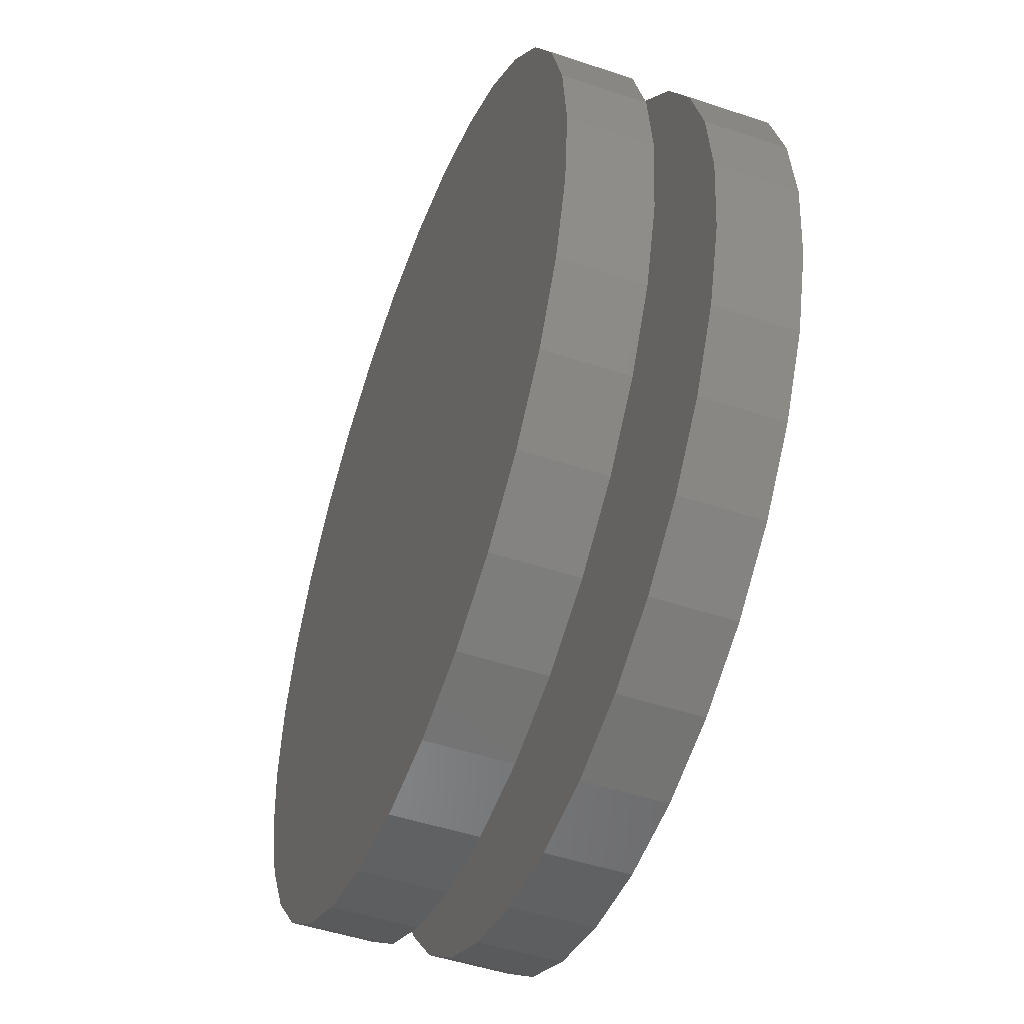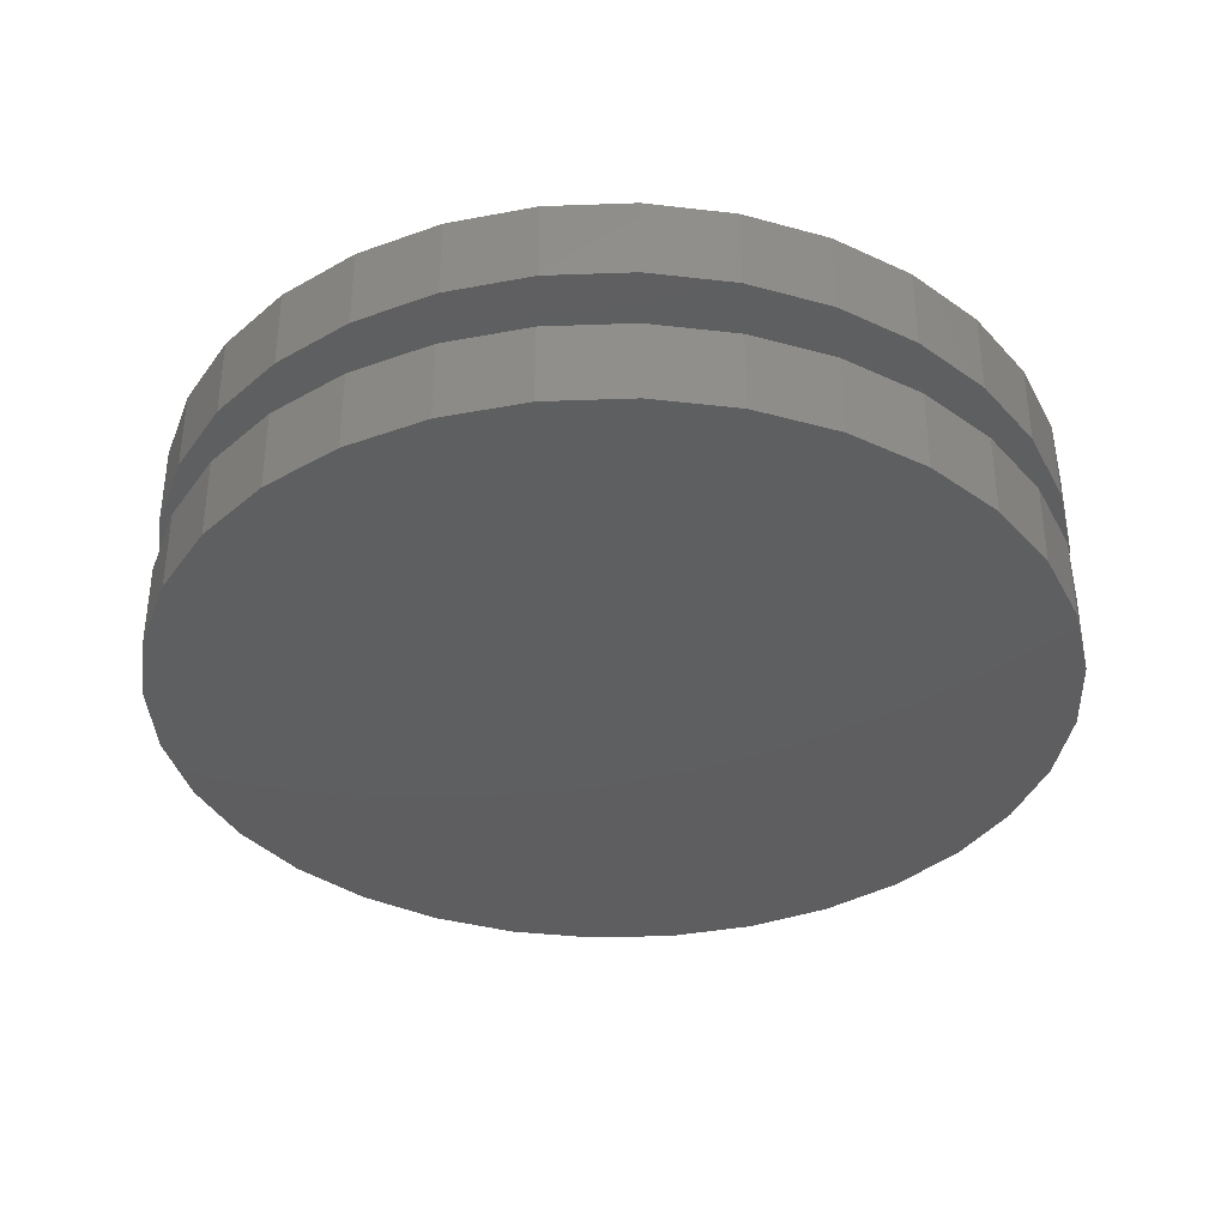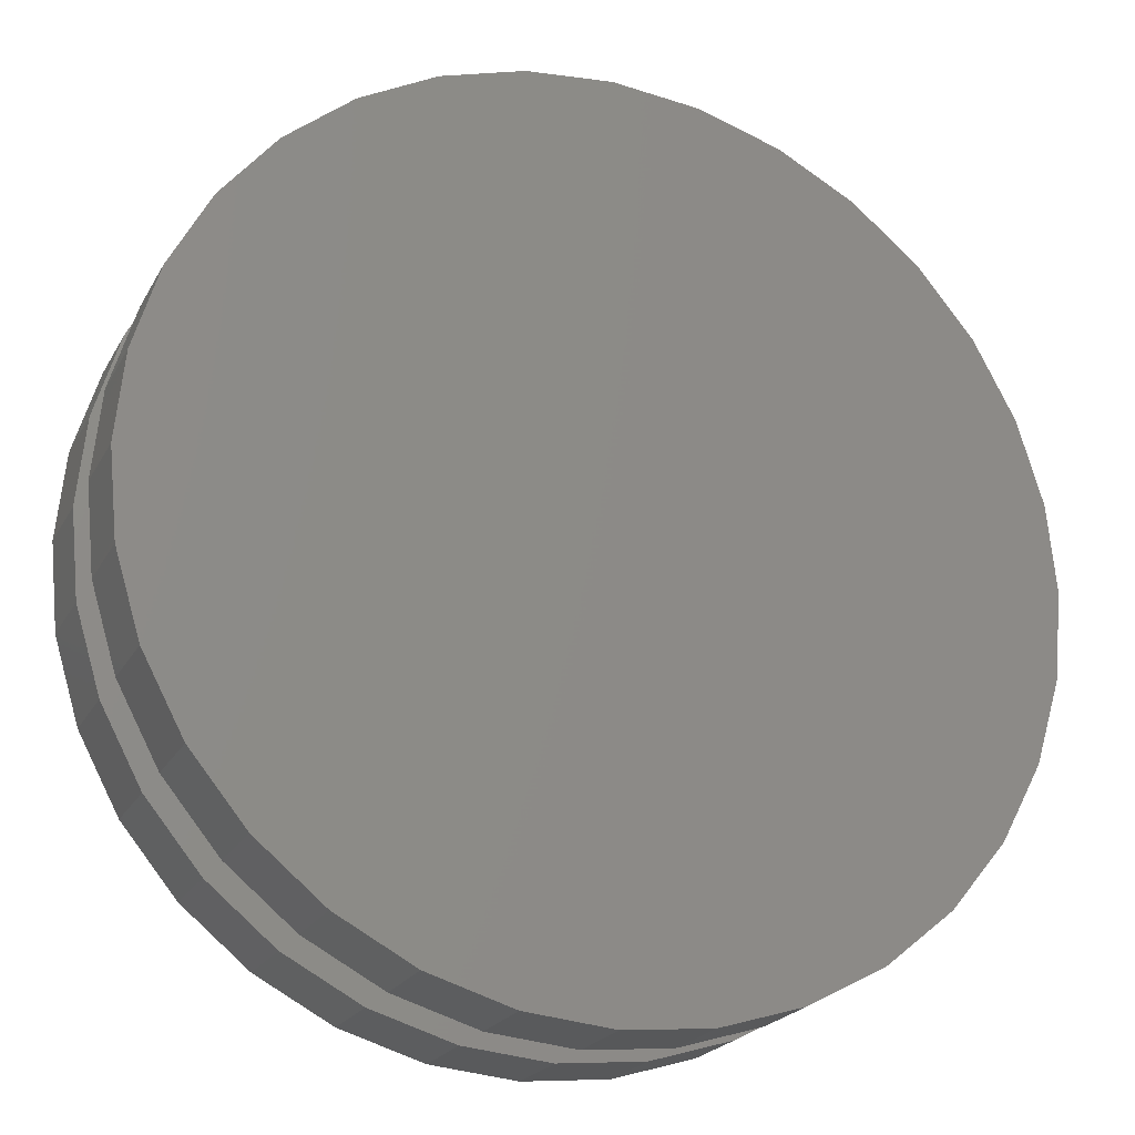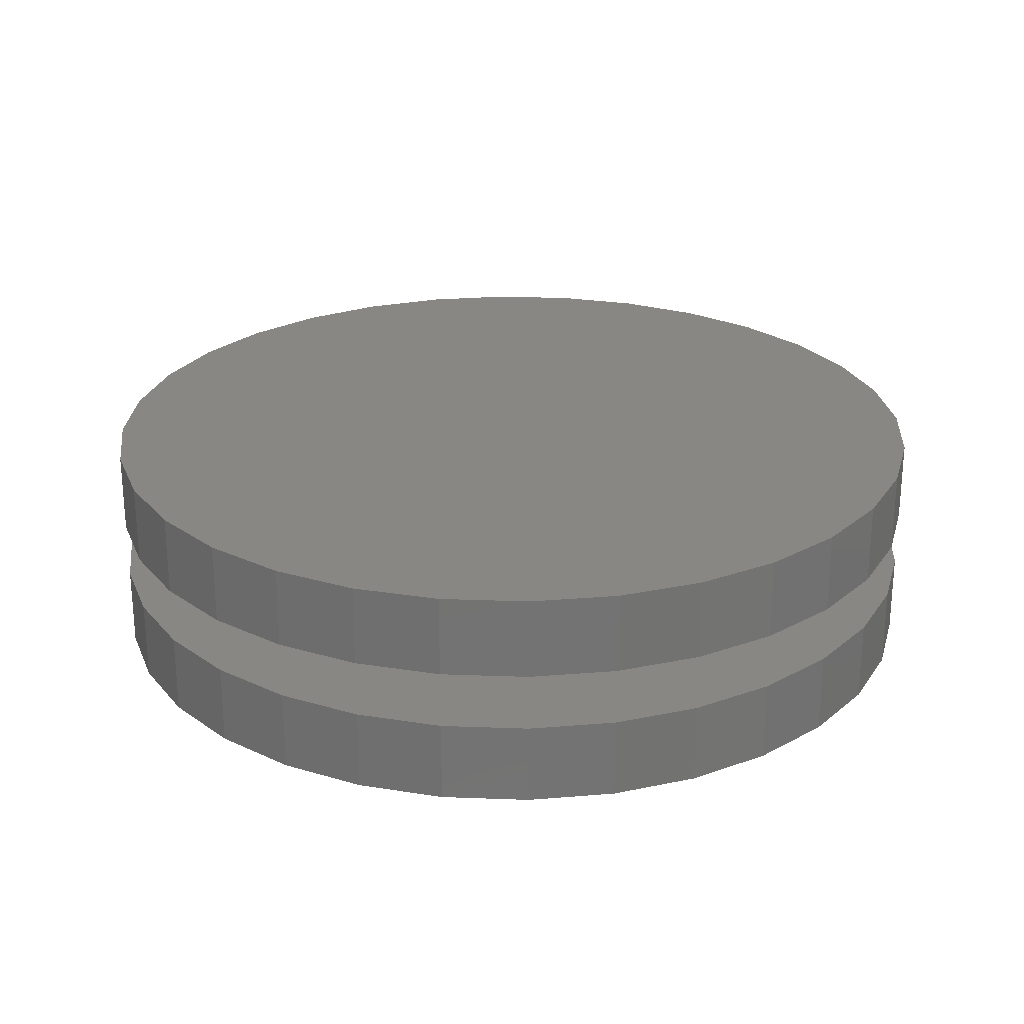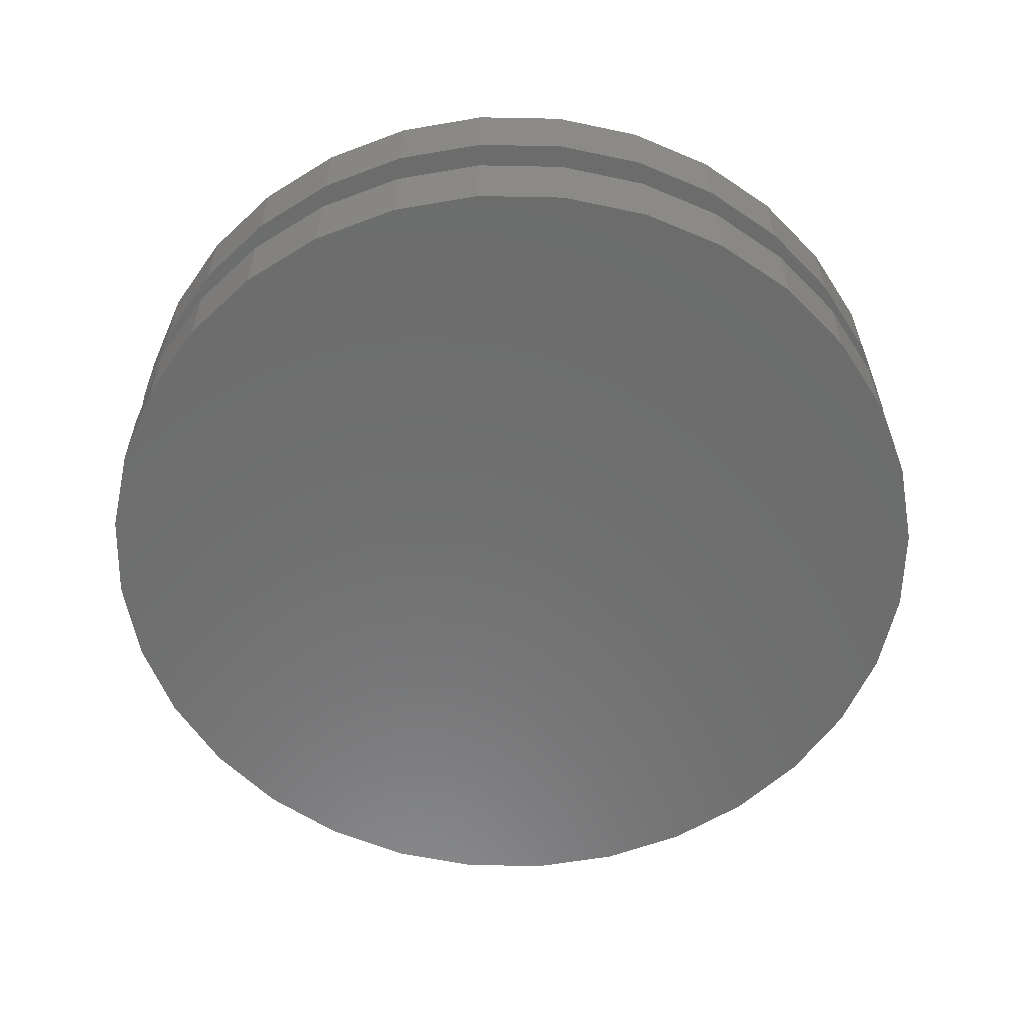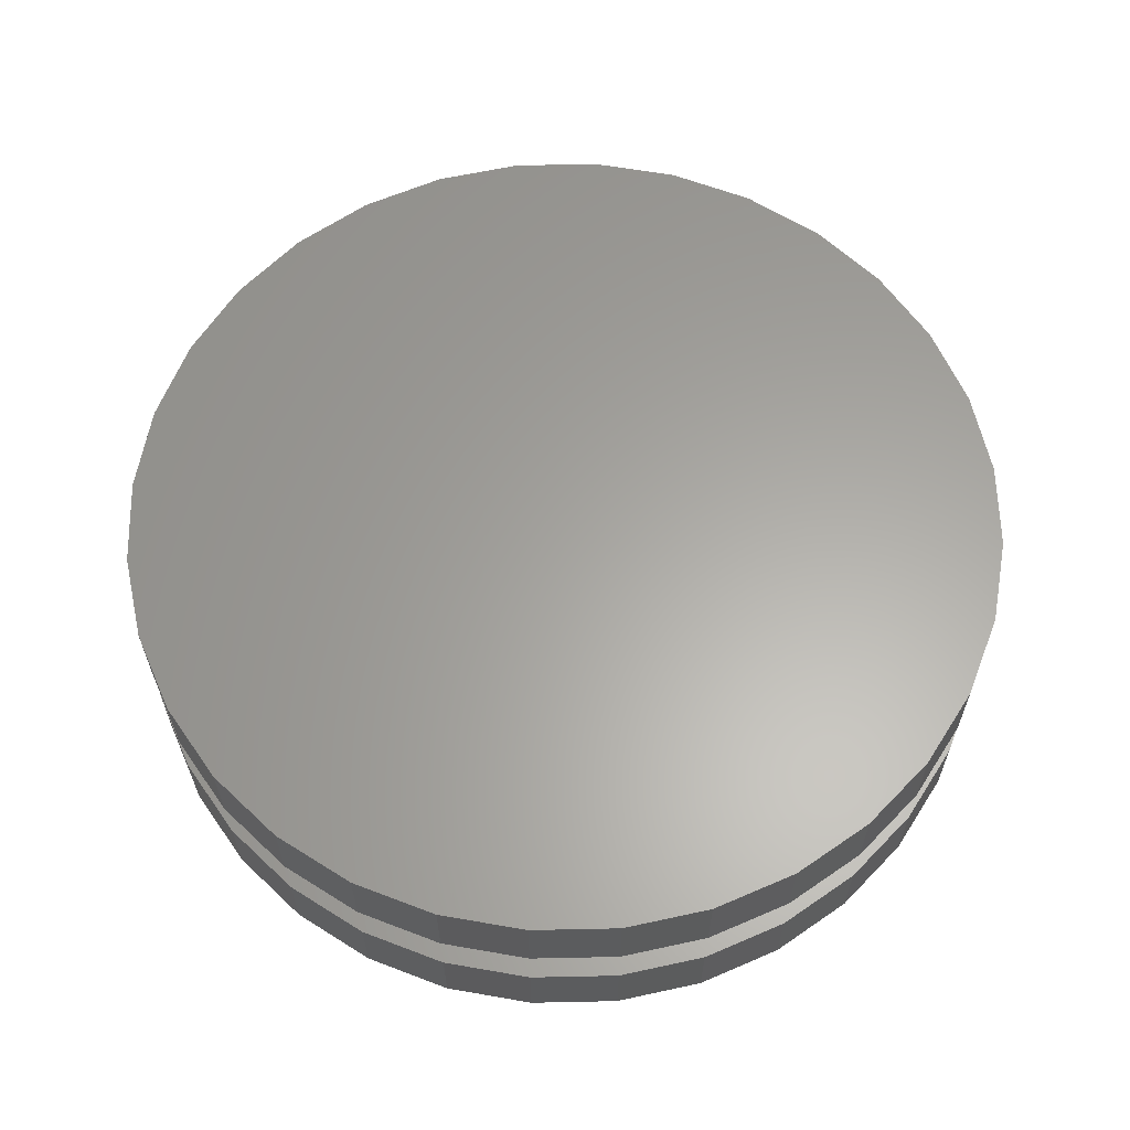
<metadata>
{"format":"stl","ext":"stl","renderer":"f3d","projection":"perspective","resolution":1024,"background":"white","views":[{"elev":-49.7,"azim":-110.2,"up":"+Z"},{"elev":-36.5,"azim":98.3,"up":"+Y"},{"elev":-22.0,"azim":158.0,"up":"+Z"},{"elev":24.9,"azim":144.1,"up":"+Y"},{"elev":-58.8,"azim":49.5,"up":"+Y"},{"elev":62.1,"azim":-63.1,"up":"+Y"}]}
</metadata>
<code>
# stl→obj: 128 verts, 248 faces
v -0.75 -0.1562 0.03906
v -0.75 -0.2891 0.03906
v -0.7363 -0.1562 0.1784
v -0.7363 -0.2891 0.1784
v -0.6956 -0.1562 0.3125
v -0.6956 -0.2891 0.3125
v -0.6296 -0.1562 0.436
v -0.6296 -0.2891 0.436
v -0.5407 -0.1562 0.5443
v -0.5407 -0.2891 0.5443
v -0.4325 -0.1562 0.6331
v -0.4325 -0.2891 0.6331
v -0.3089 -0.1562 0.6992
v -0.3089 -0.2891 0.6992
v -0.1749 -0.1562 0.7398
v -0.1749 -0.2891 0.7398
v -0.03553 -0.1562 0.7535
v -0.03553 -0.2891 0.7535
v 0.1039 -0.1562 0.7398
v 0.1039 -0.2891 0.7398
v 0.2379 -0.1562 0.6992
v 0.2379 -0.2891 0.6992
v 0.3614 -0.1562 0.6331
v 0.3614 -0.2891 0.6331
v 0.4697 -0.1562 0.5443
v 0.4697 -0.2891 0.5443
v 0.5585 -0.1562 0.436
v 0.5585 -0.2891 0.436
v 0.6246 -0.1562 0.3125
v 0.6246 -0.2891 0.3125
v 0.6652 -0.1562 0.1784
v 0.6652 -0.2891 0.1784
v 0.6789 -0.1562 0.03906
v 0.6789 -0.2891 0.03906
v -0.75 0.07031 0.03906
v -0.75 -0.0625 0.03906
v -0.7363 0.07031 0.1784
v -0.7363 -0.0625 0.1784
v -0.6956 0.07031 0.3125
v -0.6956 -0.0625 0.3125
v -0.6296 0.07031 0.436
v -0.6296 -0.0625 0.436
v -0.5407 0.07031 0.5443
v -0.5407 -0.0625 0.5443
v -0.4325 0.07031 0.6331
v -0.4325 -0.0625 0.6331
v -0.3089 0.07031 0.6992
v -0.3089 -0.0625 0.6992
v -0.1749 0.07031 0.7398
v -0.1749 -0.0625 0.7398
v -0.03553 0.07031 0.7535
v -0.03553 -0.0625 0.7535
v 0.1039 0.07031 0.7398
v 0.1039 -0.0625 0.7398
v 0.2379 0.07031 0.6992
v 0.2379 -0.0625 0.6992
v 0.3614 0.07031 0.6331
v 0.3614 -0.0625 0.6331
v 0.4697 0.07031 0.5443
v 0.4697 -0.0625 0.5443
v 0.5585 0.07031 0.436
v 0.5585 -0.0625 0.436
v 0.6246 0.07031 0.3125
v 0.6246 -0.0625 0.3125
v 0.6652 0.07031 0.1784
v 0.6652 -0.0625 0.1784
v 0.6789 0.07031 0.03906
v 0.6789 -0.0625 0.03906
v 0.6652 -0.1562 -0.1003
v 0.6652 -0.2891 -0.1003
v 0.6246 -0.1562 -0.2344
v 0.6246 -0.2891 -0.2344
v 0.5585 -0.1562 -0.3579
v 0.5585 -0.2891 -0.3579
v 0.4697 -0.1562 -0.4661
v 0.4697 -0.2891 -0.4661
v 0.3614 -0.1562 -0.555
v 0.3614 -0.2891 -0.555
v 0.2379 -0.1562 -0.621
v 0.2379 -0.2891 -0.621
v 0.1039 -0.1562 -0.6617
v 0.1039 -0.2891 -0.6617
v -0.03553 -0.1562 -0.6754
v -0.03553 -0.2891 -0.6754
v -0.1749 -0.1562 -0.6617
v -0.1749 -0.2891 -0.6617
v -0.3089 -0.1562 -0.621
v -0.3089 -0.2891 -0.621
v -0.4325 -0.1562 -0.555
v -0.4325 -0.2891 -0.555
v -0.5407 -0.1562 -0.4661
v -0.5407 -0.2891 -0.4661
v -0.6296 -0.1562 -0.3579
v -0.6296 -0.2891 -0.3579
v -0.6956 -0.1562 -0.2344
v -0.6956 -0.2891 -0.2344
v -0.7363 -0.1562 -0.1003
v -0.7363 -0.2891 -0.1003
v 0.6652 0.07031 -0.1003
v 0.6652 -0.0625 -0.1003
v 0.6246 0.07031 -0.2344
v 0.6246 -0.0625 -0.2344
v 0.5585 0.07031 -0.3579
v 0.5585 -0.0625 -0.3579
v 0.4697 0.07031 -0.4661
v 0.4697 -0.0625 -0.4661
v 0.3614 0.07031 -0.555
v 0.3614 -0.0625 -0.555
v 0.2379 0.07031 -0.621
v 0.2379 -0.0625 -0.621
v 0.1039 0.07031 -0.6617
v 0.1039 -0.0625 -0.6617
v -0.03553 0.07031 -0.6754
v -0.03553 -0.0625 -0.6754
v -0.1749 0.07031 -0.6617
v -0.1749 -0.0625 -0.6617
v -0.3089 0.07031 -0.621
v -0.3089 -0.0625 -0.621
v -0.4325 0.07031 -0.555
v -0.4325 -0.0625 -0.555
v -0.5407 0.07031 -0.4661
v -0.5407 -0.0625 -0.4661
v -0.6296 0.07031 -0.3579
v -0.6296 -0.0625 -0.3579
v -0.6956 0.07031 -0.2344
v -0.6956 -0.0625 -0.2344
v -0.7363 0.07031 -0.1003
v -0.7363 -0.0625 -0.1003
f 1 2 3
f 3 2 4
f 3 4 5
f 5 4 6
f 5 6 7
f 7 6 8
f 7 8 9
f 9 8 10
f 9 10 11
f 11 10 12
f 11 12 13
f 13 12 14
f 13 14 15
f 15 14 16
f 15 16 17
f 17 16 18
f 17 18 19
f 19 18 20
f 19 20 21
f 21 20 22
f 21 22 23
f 23 22 24
f 23 24 25
f 25 24 26
f 25 26 27
f 27 26 28
f 27 28 29
f 29 28 30
f 29 30 31
f 31 30 32
f 31 32 33
f 33 32 34
f 35 36 37
f 37 36 38
f 37 38 39
f 39 38 40
f 39 40 41
f 41 40 42
f 41 42 43
f 43 42 44
f 43 44 45
f 45 44 46
f 45 46 47
f 47 46 48
f 47 48 49
f 49 48 50
f 49 50 51
f 51 50 52
f 51 52 53
f 53 52 54
f 53 54 55
f 55 54 56
f 55 56 57
f 57 56 58
f 57 58 59
f 59 58 60
f 59 60 61
f 61 60 62
f 61 62 63
f 63 62 64
f 63 64 65
f 65 64 66
f 65 66 67
f 67 66 68
f 33 34 69
f 69 34 70
f 69 70 71
f 71 70 72
f 71 72 73
f 73 72 74
f 73 74 75
f 75 74 76
f 75 76 77
f 77 76 78
f 77 78 79
f 79 78 80
f 79 80 81
f 81 80 82
f 81 82 83
f 83 82 84
f 83 84 85
f 85 84 86
f 85 86 87
f 87 86 88
f 87 88 89
f 89 88 90
f 89 90 91
f 91 90 92
f 91 92 93
f 93 92 94
f 93 94 95
f 95 94 96
f 95 96 97
f 97 96 98
f 97 98 1
f 1 98 2
f 67 68 99
f 99 68 100
f 99 100 101
f 101 100 102
f 101 102 103
f 103 102 104
f 103 104 105
f 105 104 106
f 105 106 107
f 107 106 108
f 107 108 109
f 109 108 110
f 109 110 111
f 111 110 112
f 111 112 113
f 113 112 114
f 113 114 115
f 115 114 116
f 115 116 117
f 117 116 118
f 117 118 119
f 119 118 120
f 119 120 121
f 121 120 122
f 121 122 123
f 123 122 124
f 123 124 125
f 125 124 126
f 125 126 127
f 127 126 128
f 127 128 35
f 35 128 36
f 50 54 52
f 54 50 56
f 56 50 48
f 56 48 58
f 58 48 46
f 58 46 60
f 60 46 44
f 60 44 62
f 62 44 42
f 62 42 64
f 64 42 40
f 64 40 66
f 66 40 38
f 66 38 68
f 68 38 36
f 68 36 100
f 100 36 128
f 100 128 102
f 102 128 126
f 102 126 104
f 104 126 124
f 104 124 106
f 106 124 122
f 106 122 108
f 108 122 120
f 108 120 110
f 110 120 118
f 110 118 112
f 112 118 116
f 112 116 114
f 17 19 15
f 83 85 81
f 81 85 87
f 81 87 79
f 79 87 89
f 79 89 77
f 77 89 91
f 77 91 75
f 75 91 93
f 75 93 73
f 73 93 95
f 73 95 71
f 71 95 97
f 71 97 69
f 69 97 1
f 69 1 33
f 33 1 3
f 33 3 31
f 31 3 5
f 31 5 29
f 29 5 7
f 29 7 27
f 27 7 9
f 27 9 25
f 25 9 11
f 25 11 23
f 23 11 13
f 23 13 21
f 21 13 15
f 21 15 19
f 51 53 49
f 113 115 111
f 111 115 117
f 111 117 109
f 109 117 119
f 109 119 107
f 107 119 121
f 107 121 105
f 105 121 123
f 105 123 103
f 103 123 125
f 103 125 101
f 101 125 127
f 101 127 99
f 99 127 35
f 99 35 67
f 67 35 37
f 67 37 65
f 65 37 39
f 65 39 63
f 63 39 41
f 63 41 61
f 61 41 43
f 61 43 59
f 59 43 45
f 59 45 57
f 57 45 47
f 57 47 55
f 55 47 49
f 55 49 53
f 16 20 18
f 20 16 22
f 22 16 14
f 22 14 24
f 24 14 12
f 24 12 26
f 26 12 10
f 26 10 28
f 28 10 8
f 28 8 30
f 30 8 6
f 30 6 32
f 32 6 4
f 32 4 34
f 34 4 2
f 34 2 70
f 70 2 98
f 70 98 72
f 72 98 96
f 72 96 74
f 74 96 94
f 74 94 76
f 76 94 92
f 76 92 78
f 78 92 90
f 78 90 80
f 80 90 88
f 80 88 82
f 82 88 86
f 82 86 84

</code>
